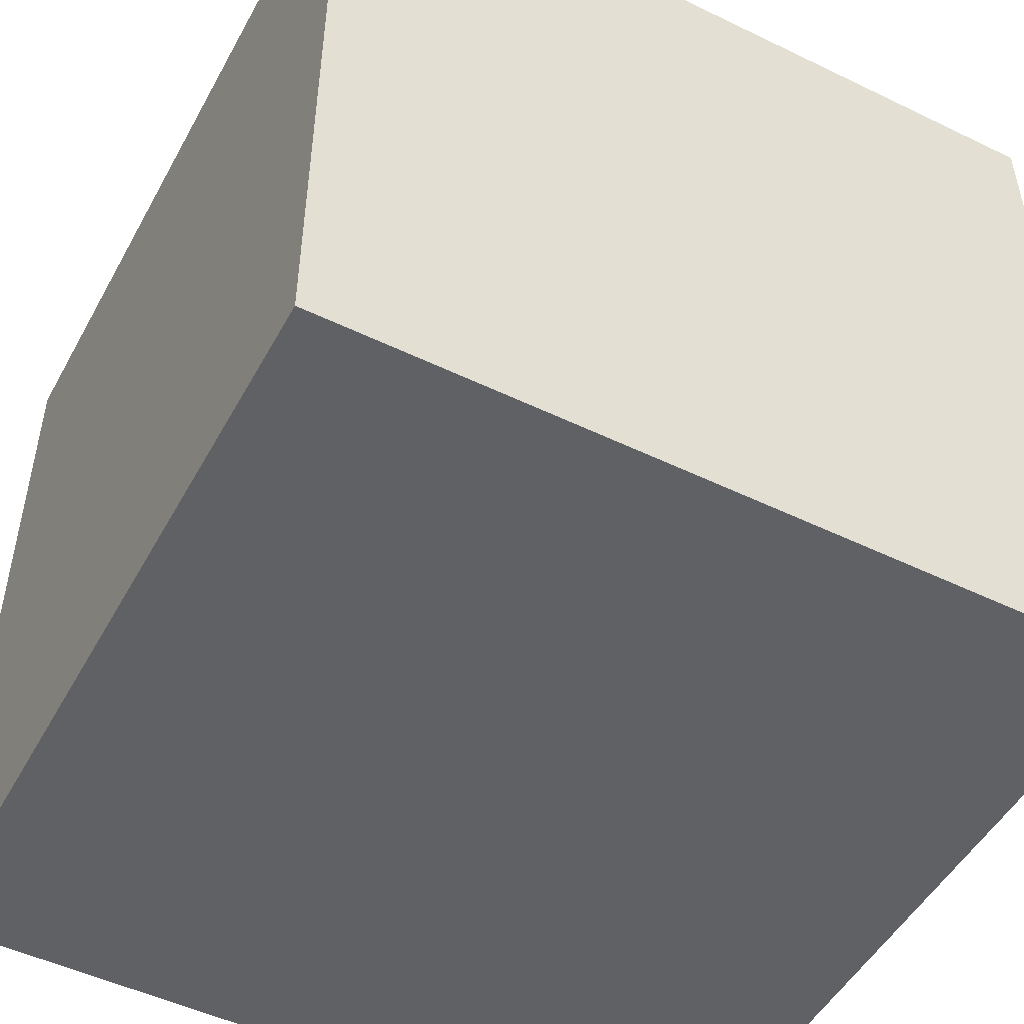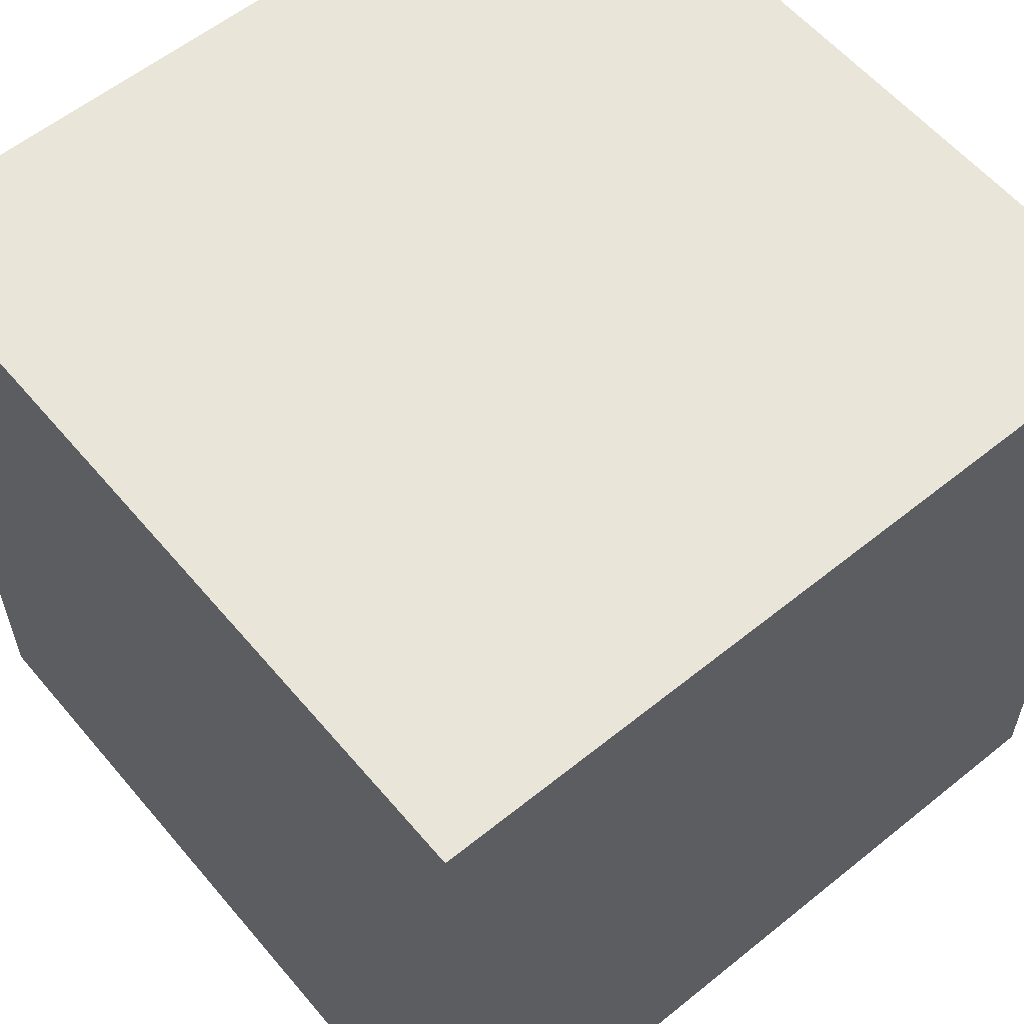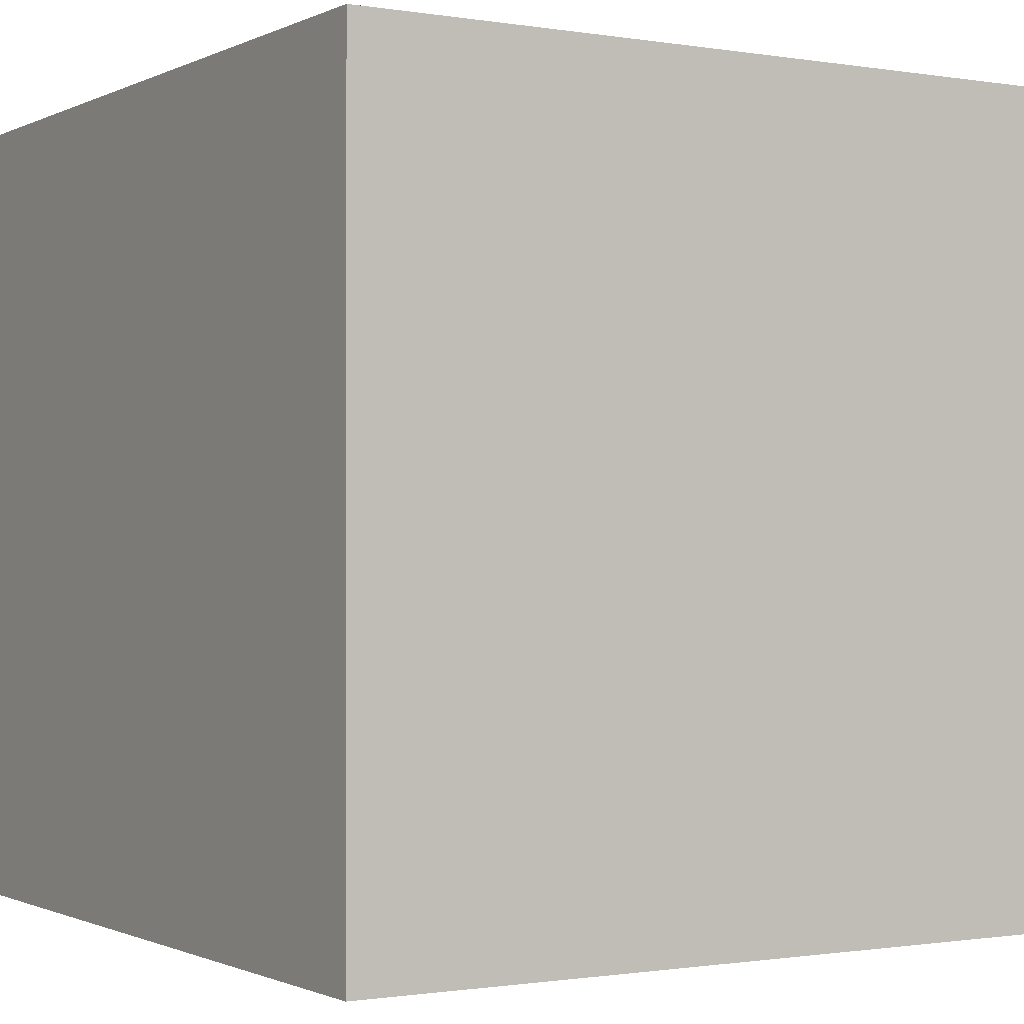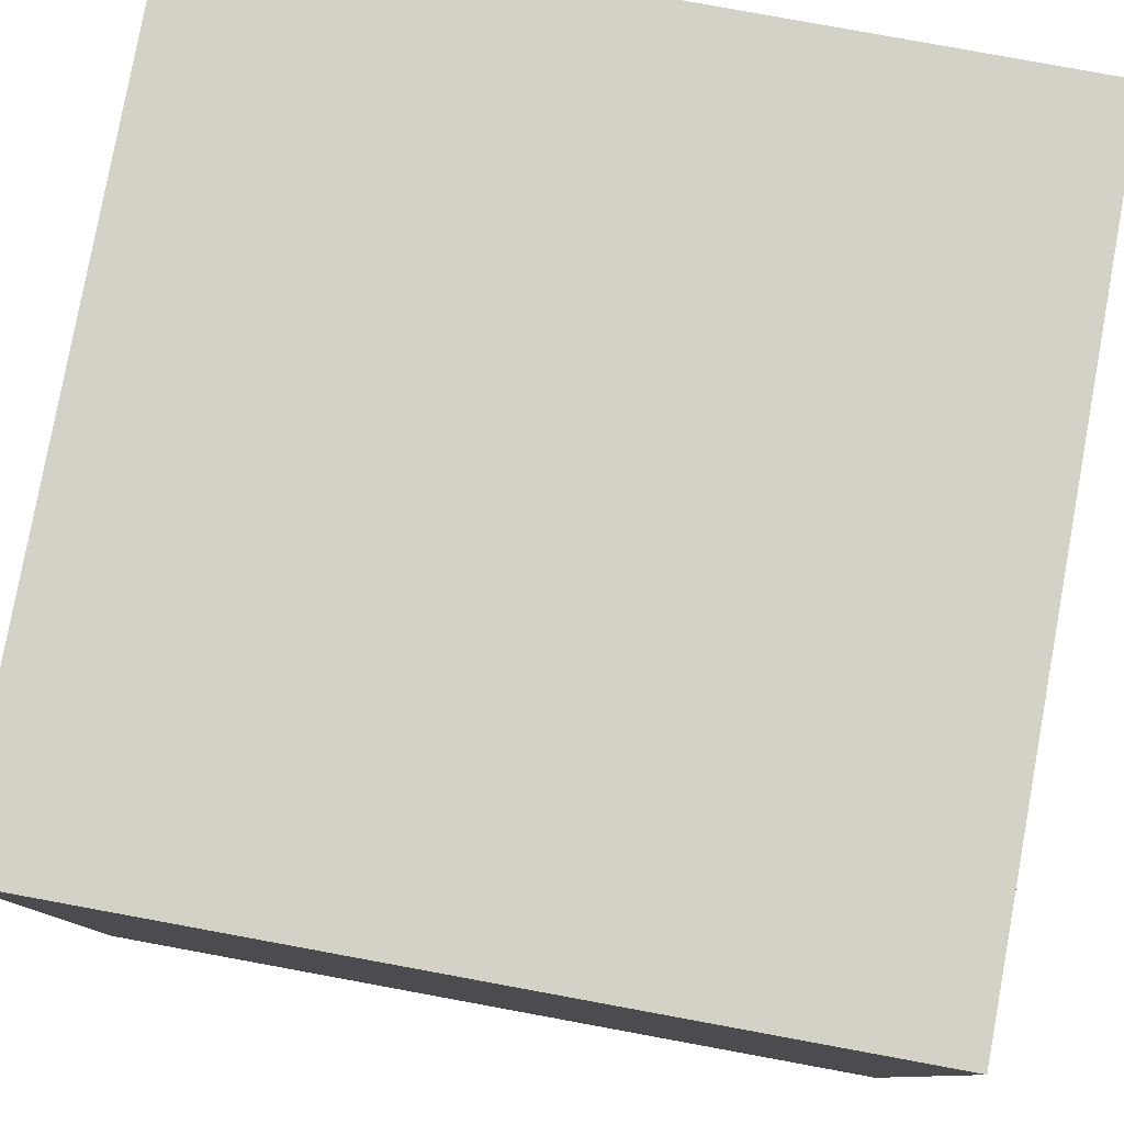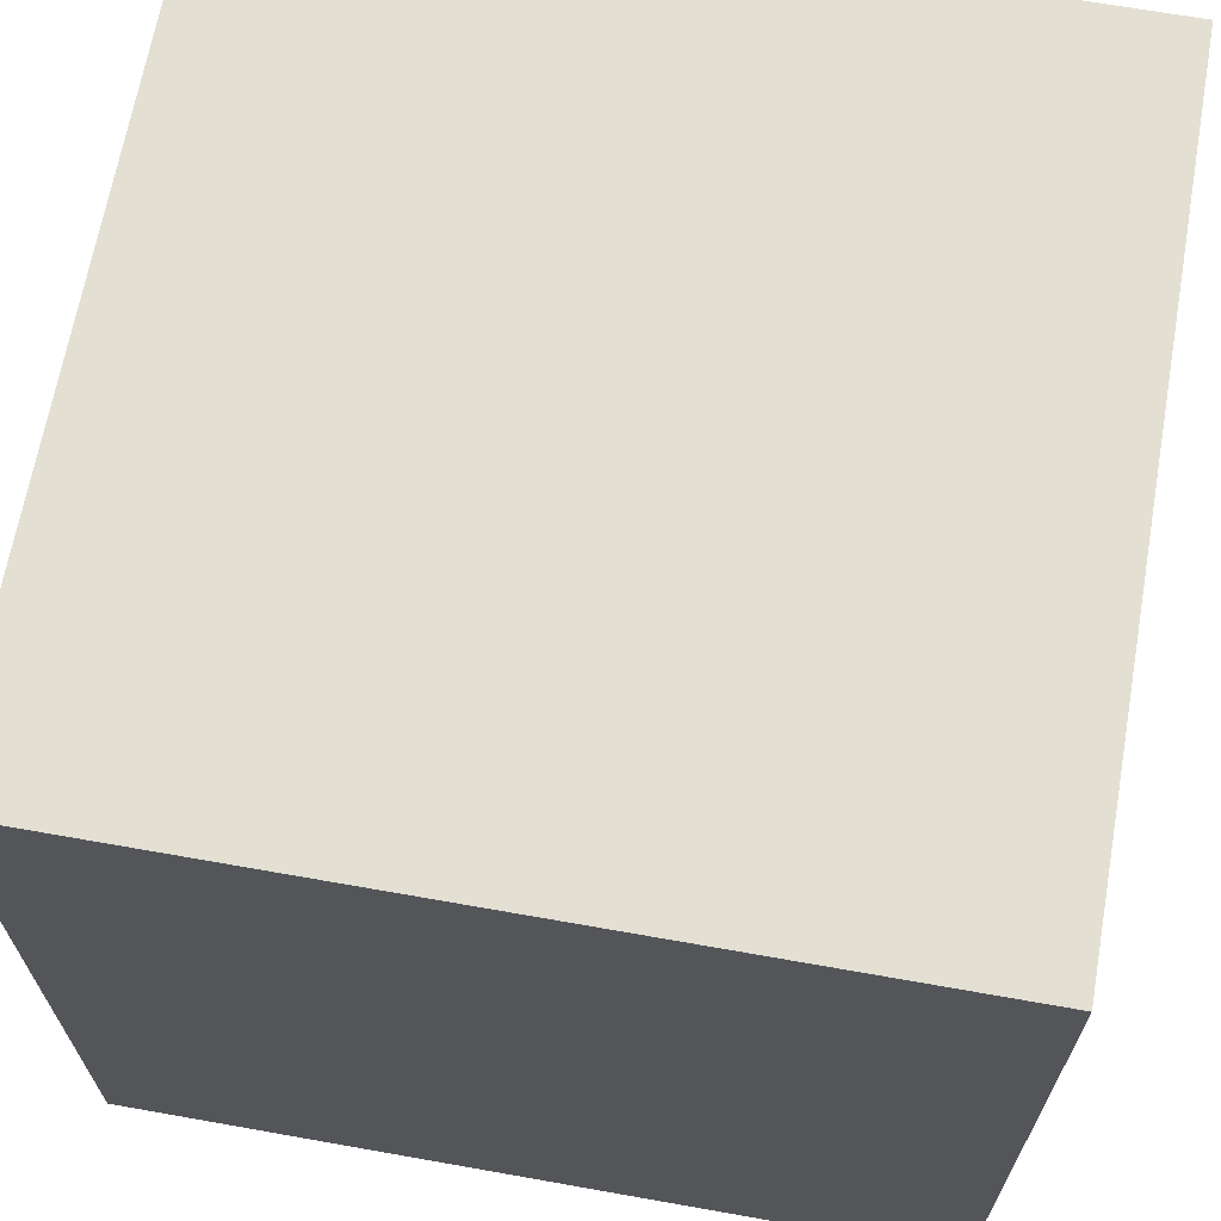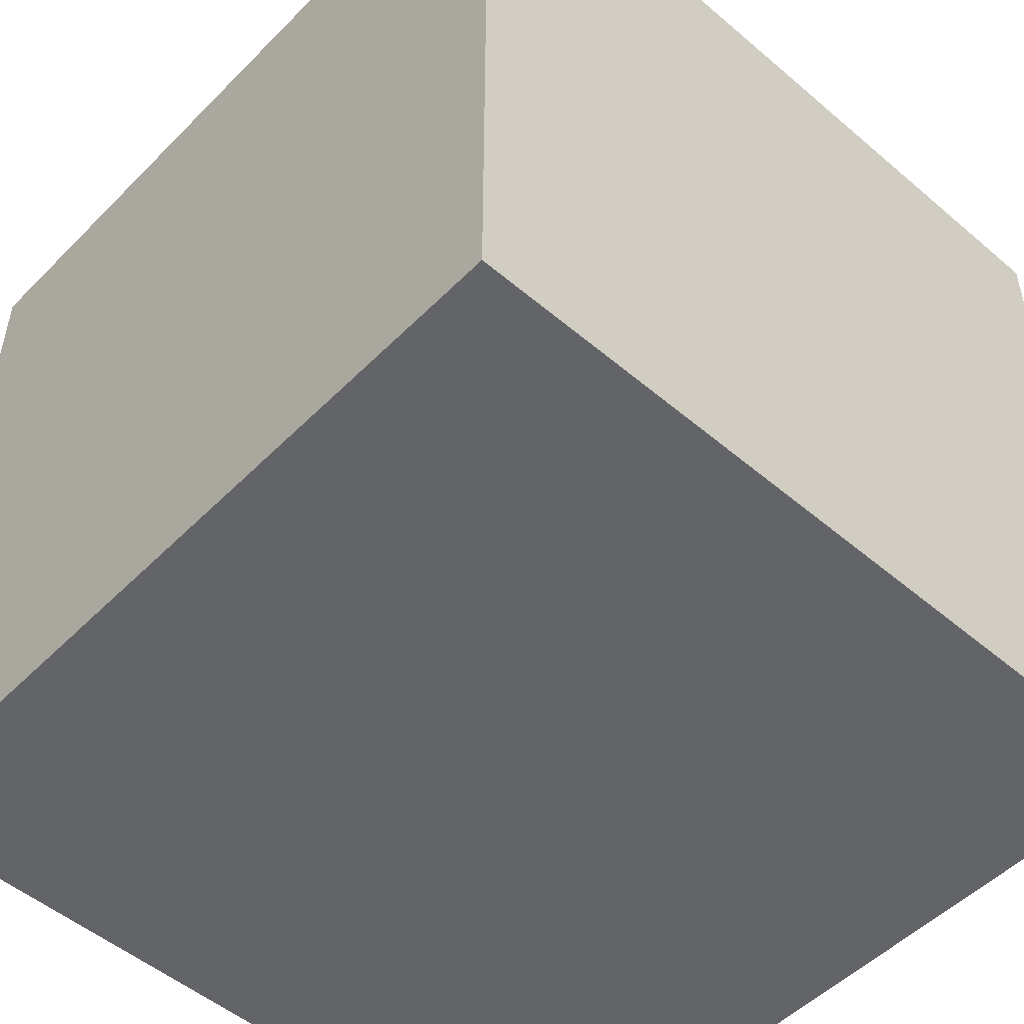
<metadata>
{"format":"obj","ext":"obj","renderer":"f3d","projection":"perspective","resolution":1024,"background":"white","views":[{"elev":-50.0,"azim":-118.0,"up":"+Y"},{"elev":58.4,"azim":-129.8,"up":"+Z"},{"elev":-0.9,"azim":148.6,"up":"+Y"},{"elev":79.8,"azim":-79.6,"up":"+Y"},{"elev":66.9,"azim":-169.9,"up":"+Z"},{"elev":-51.3,"azim":-42.7,"up":"+Y"}]}
</metadata>
<code>
o Cube
v 1 1 1
v 1 1 -1
v -1 1 -1
v -1 1 1
v 1 -1 1
v 1 -1 -1
v -1 -1 -1
v -1 -1 1
f 1 2 6 5
f 3 4 8 7
f 1 4 3 2
f 5 6 7 8
f 2 3 7 6
f 5 8 4 1

</code>
